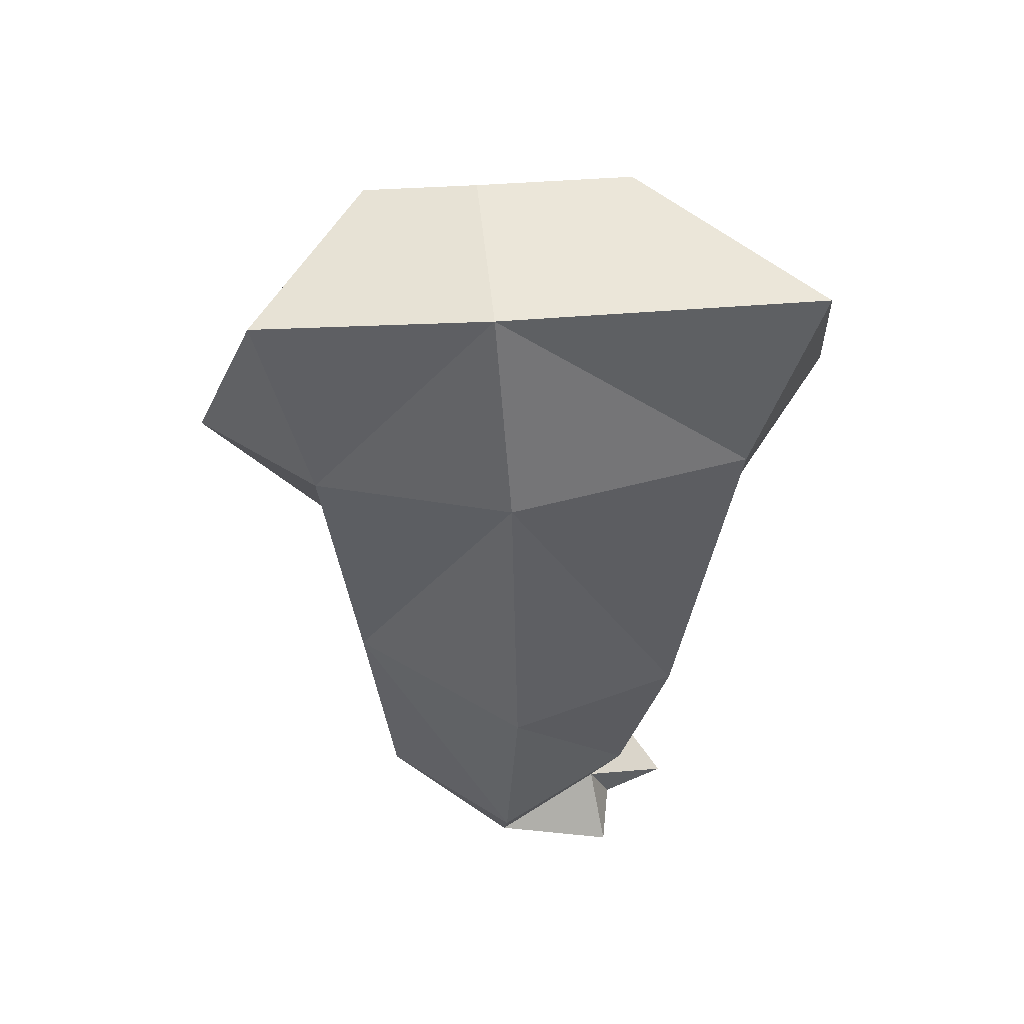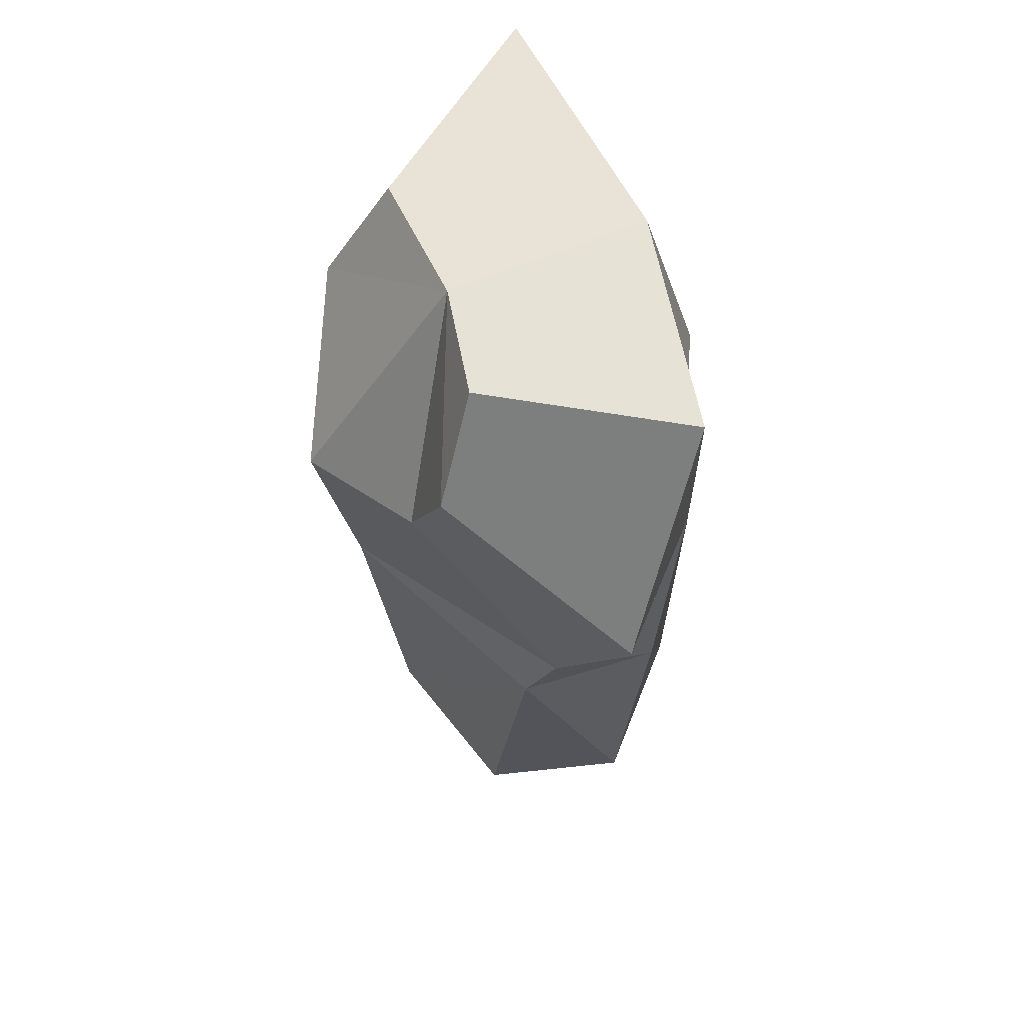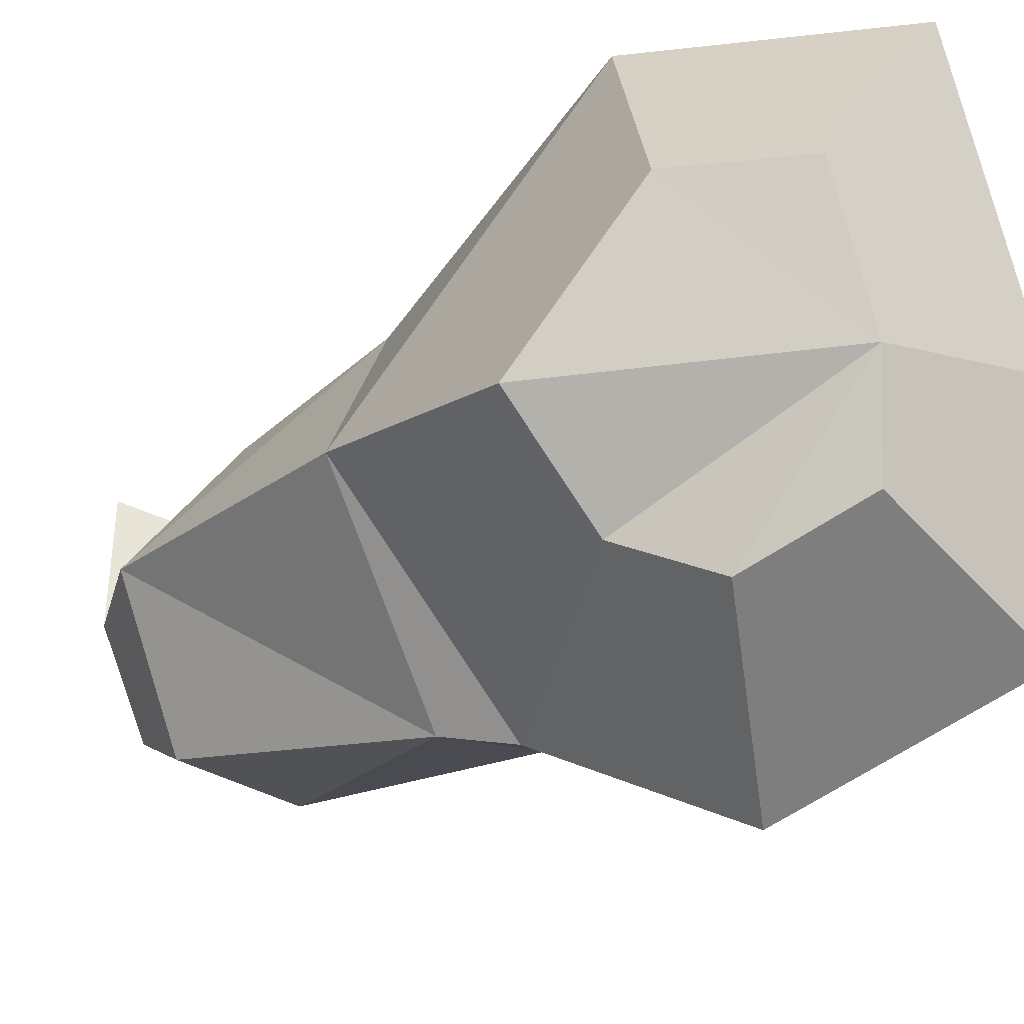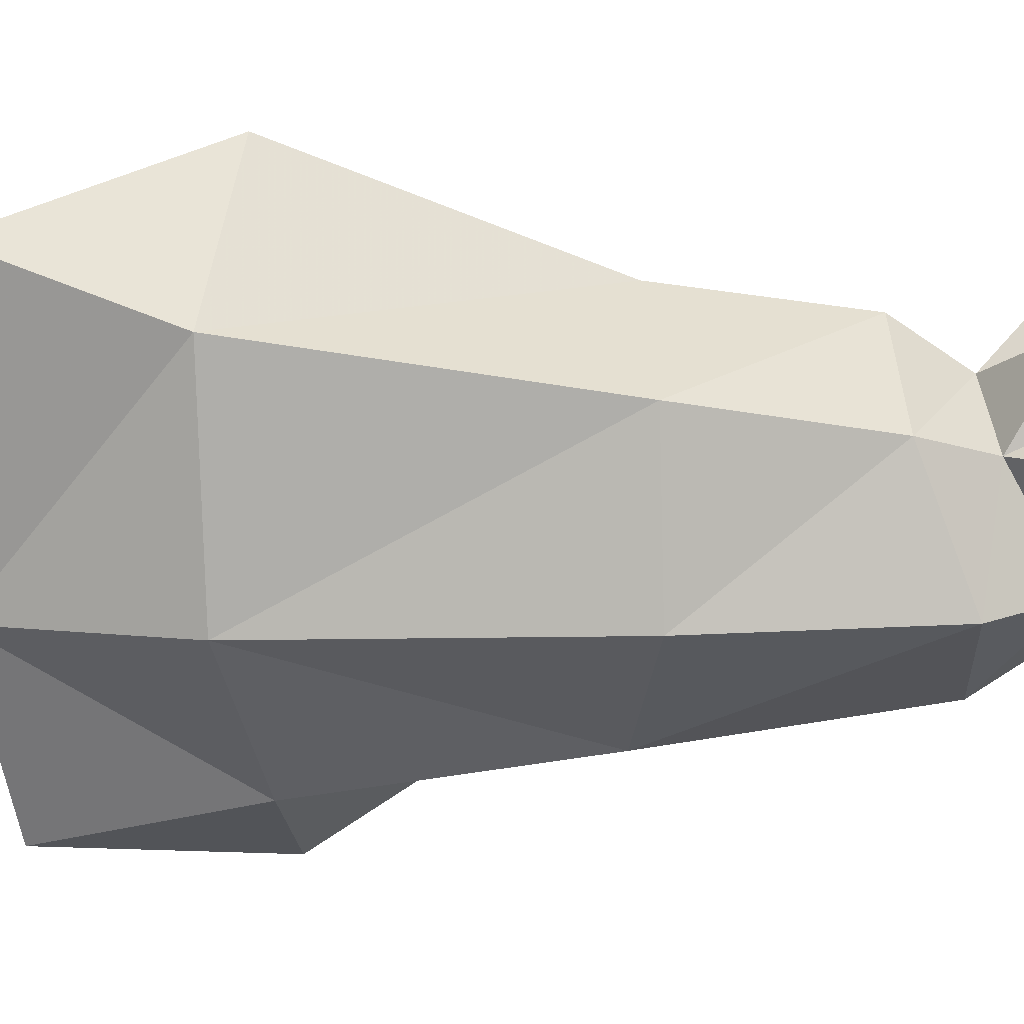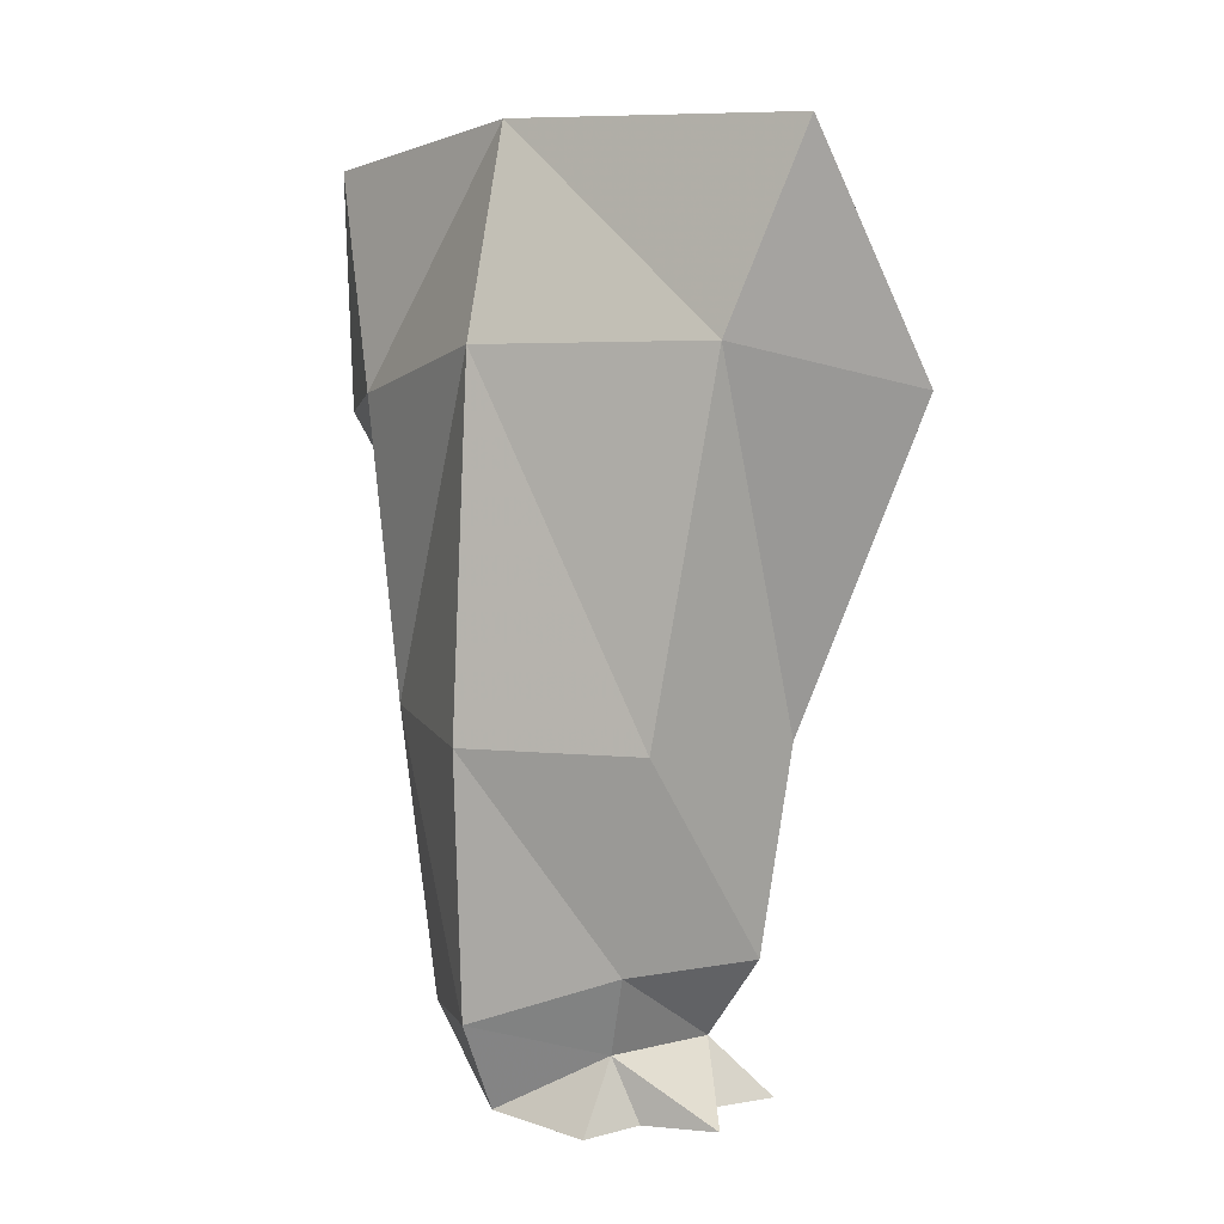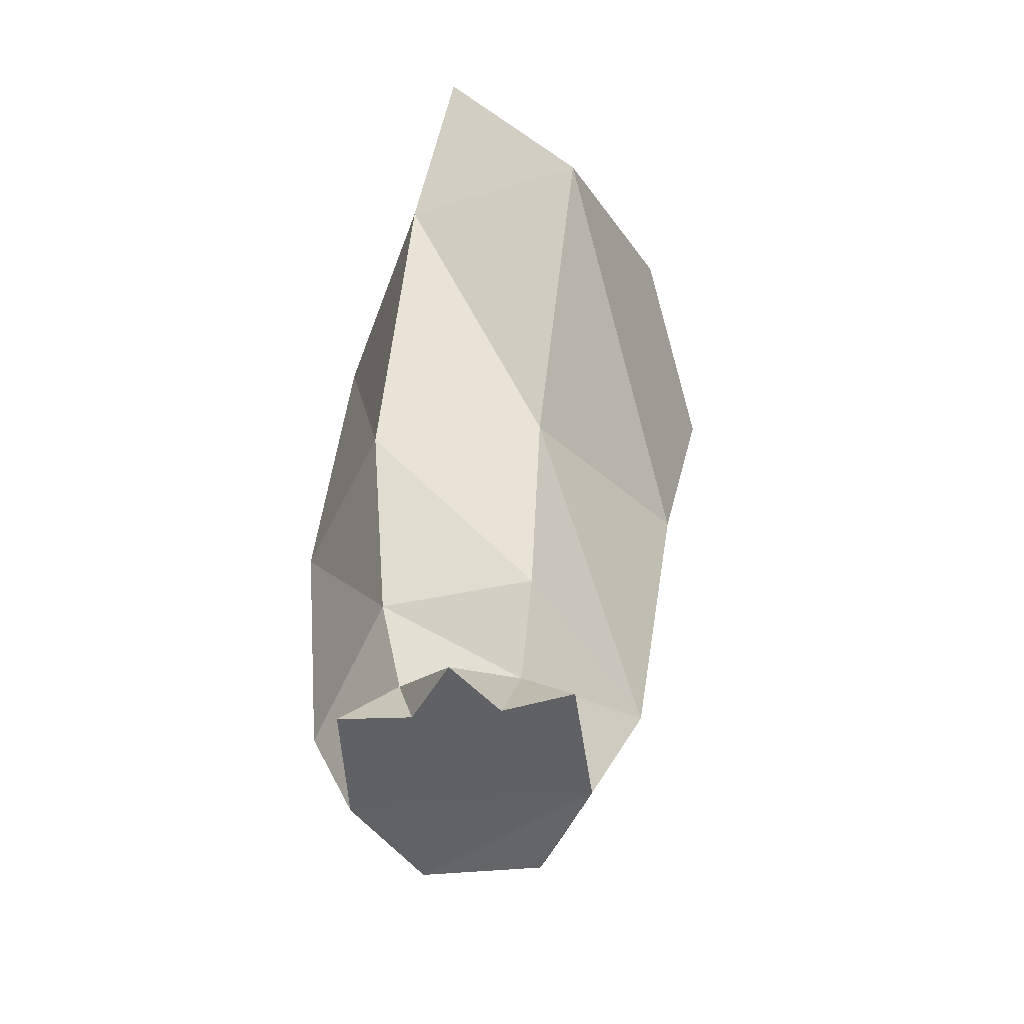
<metadata>
{"format":"obj","ext":"obj","renderer":"f3d","projection":"perspective","resolution":1024,"background":"white","views":[{"elev":52.1,"azim":-81.2,"up":"+Y"},{"elev":54.3,"azim":173.3,"up":"+Y"},{"elev":-28.5,"azim":133.1,"up":"+Z"},{"elev":37.5,"azim":-92.9,"up":"+Z"},{"elev":4.4,"azim":-39.7,"up":"+Y"},{"elev":-50.4,"azim":5.5,"up":"+Y"}]}
</metadata>
<code>
v -0.9049 -1.974 0.2282
v -0.6657 -1.825 0.5865
v -0.6973 -1.243 0.7281
v -0.964 -1.243 0.273
v -0.6715 -2.022 -0.2091
v -0.7501 -1.194 -0.2677
v -0.6218 -2.223 -0.09012
v -0.789 -2.223 0.1994
v -0.8932 -0.2242 0.2434
v -0.7939 -0.3402 -0.3504
v -0.2378 -2.022 -0.2091
v -0.3264 -1.165 -0.3727
v -0.2875 -2.223 -0.09012
v -0.5989 -0.2242 0.8773
v -0.6218 -2.048 0.489
v -0.2875 -2.048 0.489
v -0.2436 -1.825 0.6422
v -0.2078 -1.243 0.7281
v -0.06222 -0.3422 1.07
v -0.1203 -2.218 0.1994
v 0.02711 -1.974 0.2282
v 0.1538 -1.066 0.169
v -0.7718 0.2739 -0.4934
v -0.572 -0.388 -0.7521
v -0.7199 0.3601 0.171
v -0.4615 0.314 1.048
v -0.4134 -0.9707 -0.4244
v -0.4547 -2.229 0.7226
v -0.3361 -2.226 0.5481
v -0.7718 -2.226 0.5585
v -0.5732 -2.228 0.5481
v -0.1375 -2.223 0.5885
v 0.1685 -0.04029 0.4682
v -0.02676 0.2806 0.4574
v -0.1532 0.3032 0.02856
v -0.003274 -0.3476 -0.2626
v 0.2741 -0.3943 0.02761
v -0.08083 -0.06268 -0.4228
v -0.1785 0.261 -0.2964
f 20 13 11
f 21 20 11
f 1 2 4
f 5 1 6
f 1 5 8
f 6 4 9
f 11 5 12
f 13 7 5
f 4 3 9
f 2 1 15
f 15 16 2
f 2 17 3
f 3 18 14
f 16 20 21
f 21 11 12
f 17 21 18
f 19 18 22
f 10 23 24
f 10 9 25
f 9 14 25
f 14 19 26
f 27 10 24
f 2 3 4
f 1 4 6
f 5 7 8
f 10 6 9
f 5 6 12
f 11 13 5
f 3 14 9
f 1 8 15
f 16 17 2
f 17 18 3
f 18 19 14
f 17 16 21
f 22 21 12
f 21 22 18
f 23 10 25
f 14 26 25
f 12 6 27
f 6 10 27
f 15 28 16
f 16 28 29
f 22 12 27
f 30 15 8
f 15 30 31
f 31 28 15
f 29 32 16
f 20 16 32
f 26 19 34
f 25 26 34
f 22 27 36
f 27 24 36
f 24 23 38
f 23 25 39
f 19 22 33
f 31 29 28
f 34 33 35
f 19 33 34
f 35 25 34
f 37 22 36
f 24 38 36
f 23 39 38
f 25 35 39
f 22 37 33
f 13 20 7
f 7 20 8
f 8 20 29
f 8 31 30
f 36 38 35
f 29 31 8
f 33 37 35
f 35 38 39
f 37 36 35
f 20 32 29

</code>
